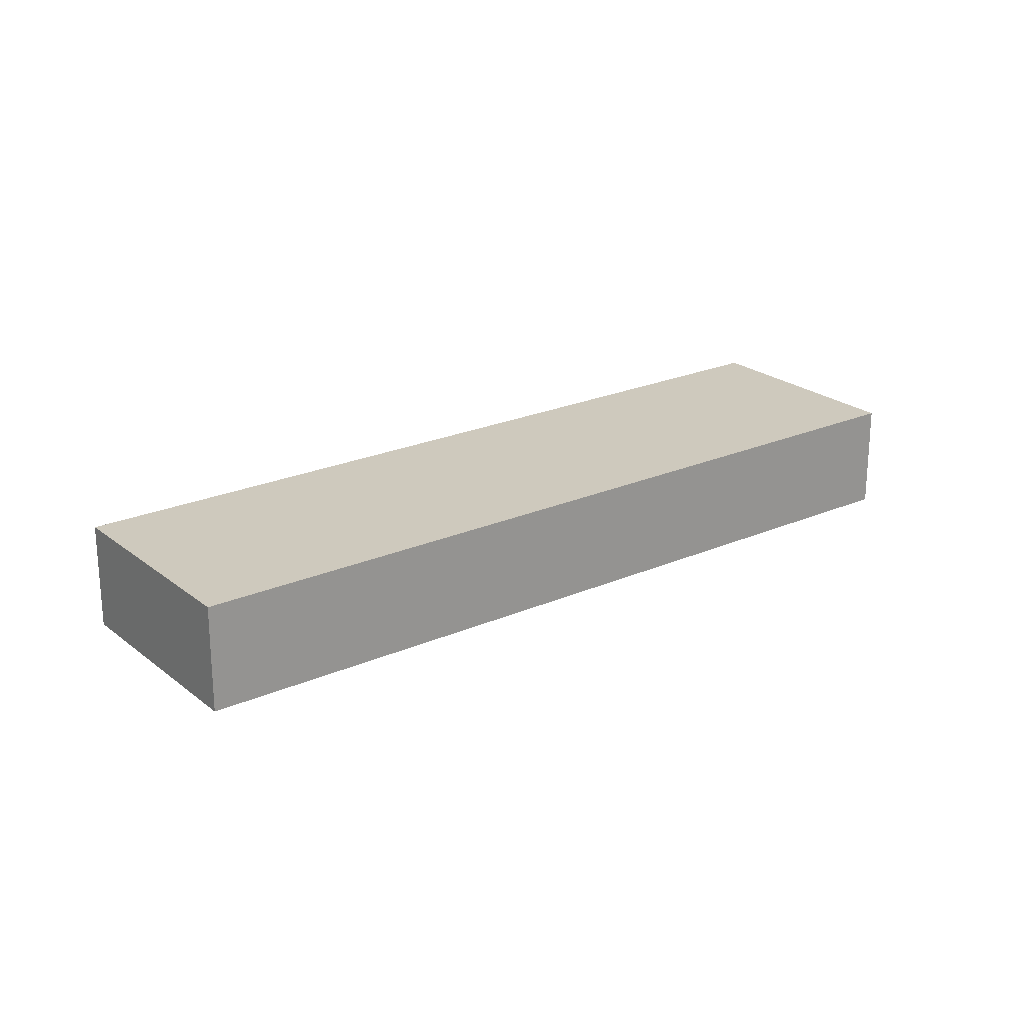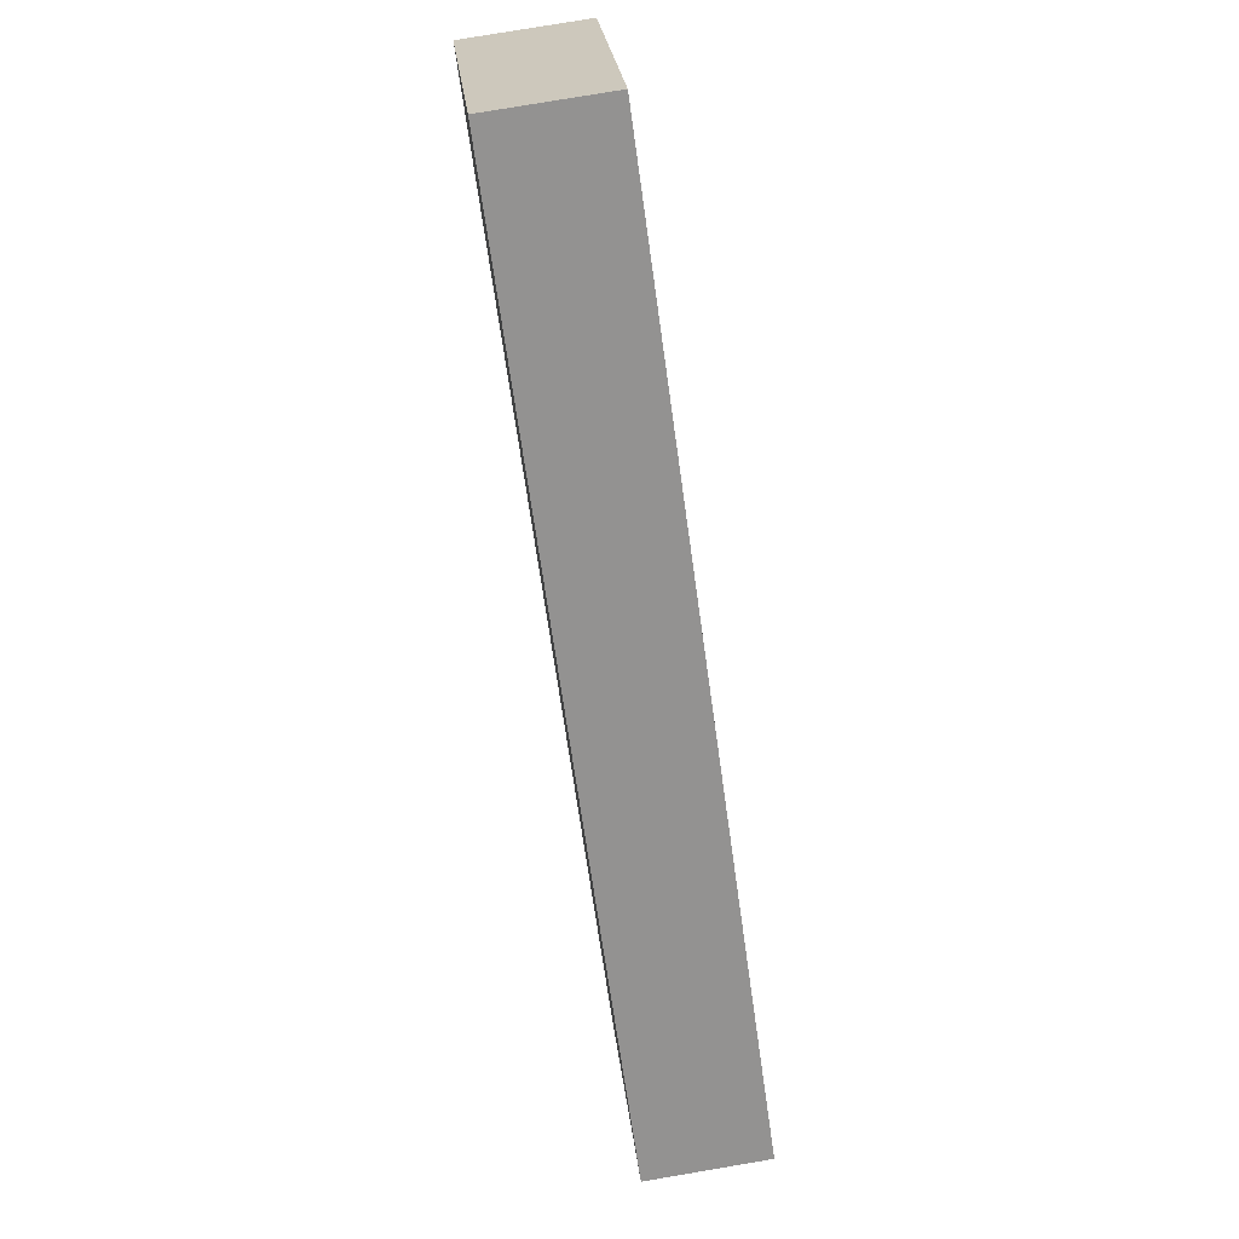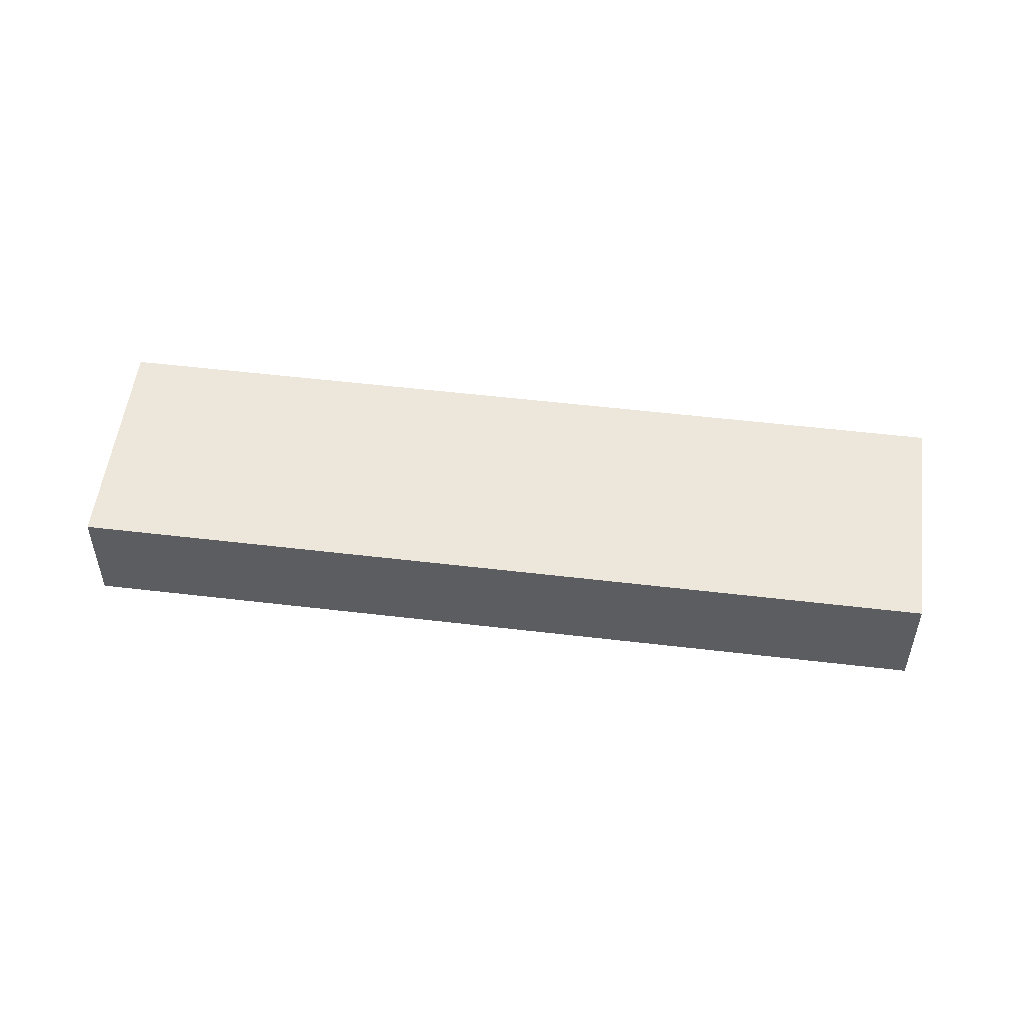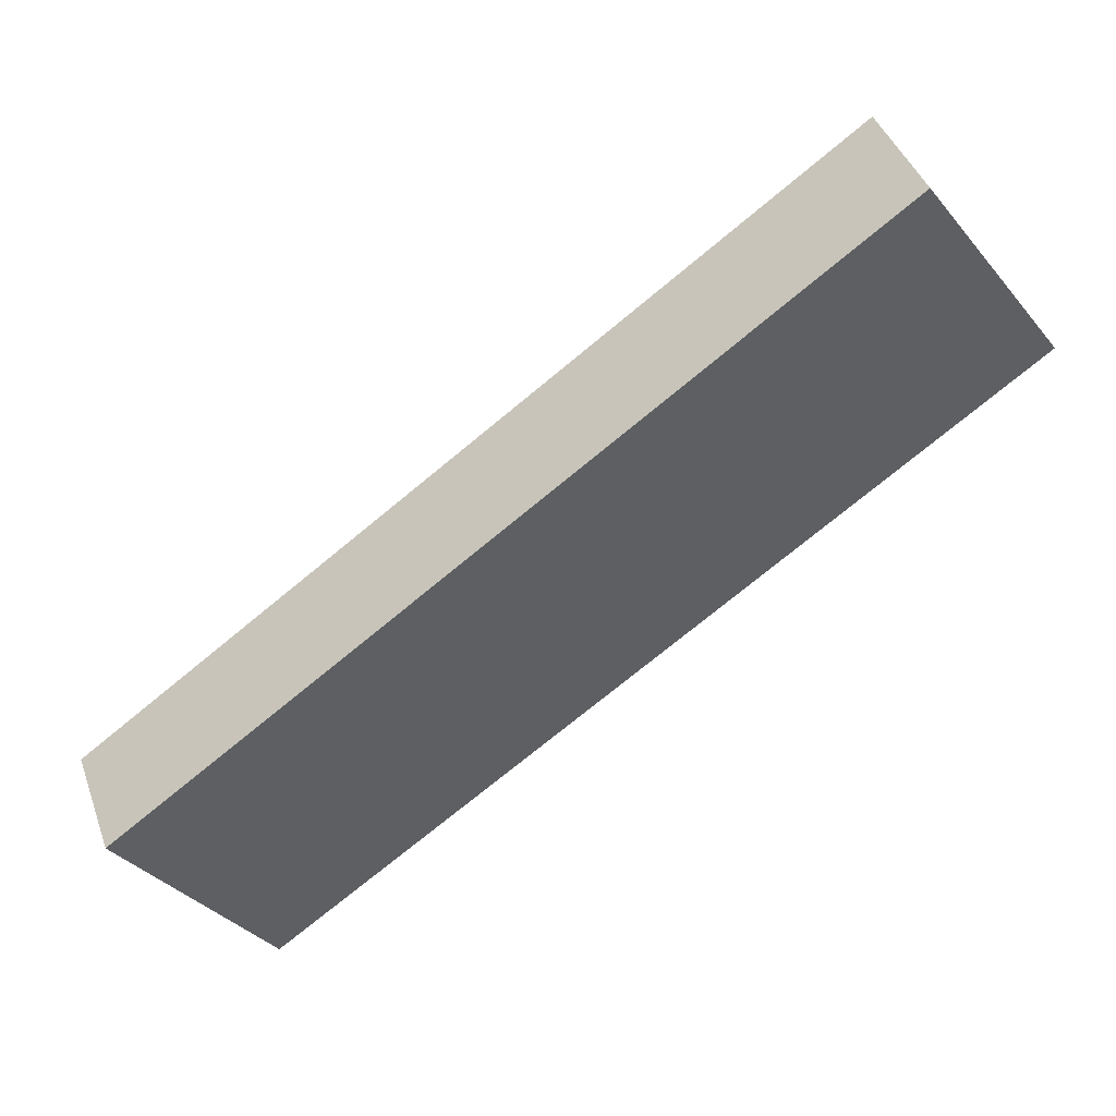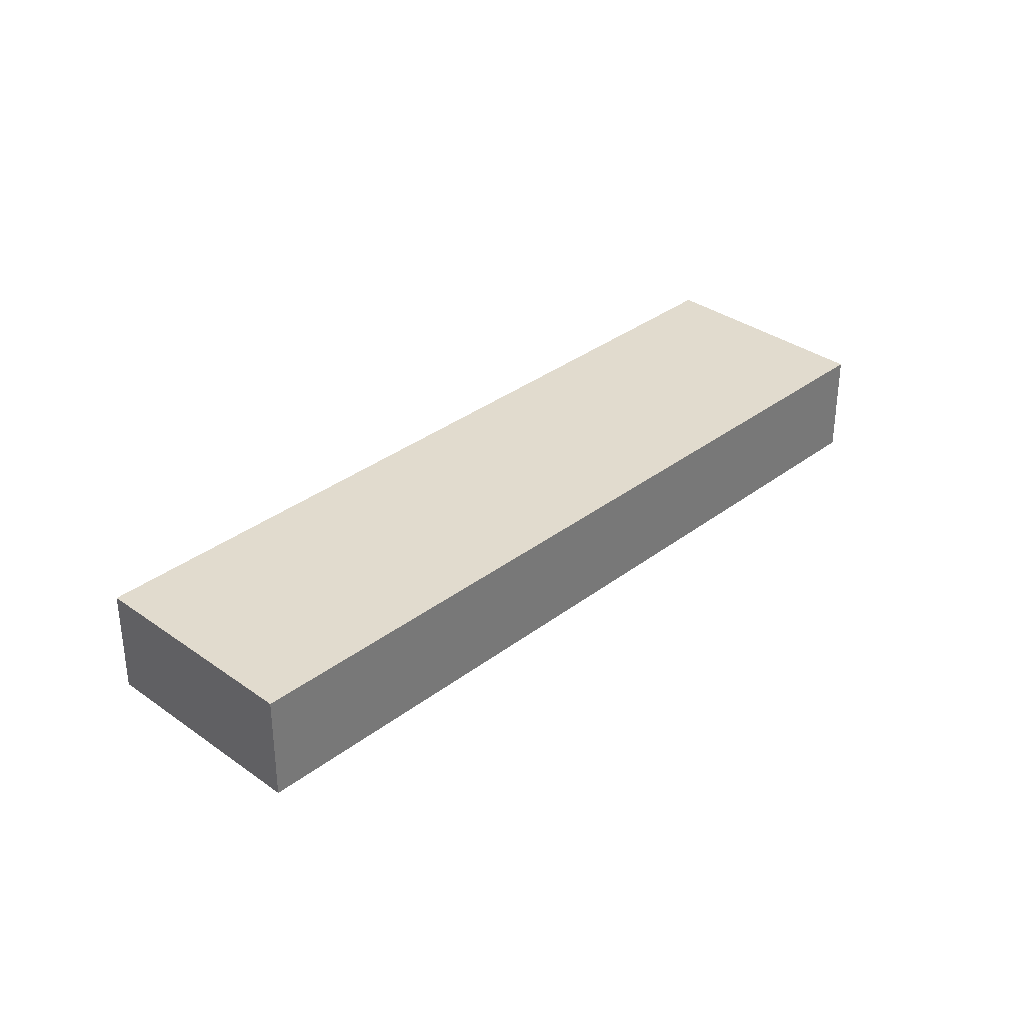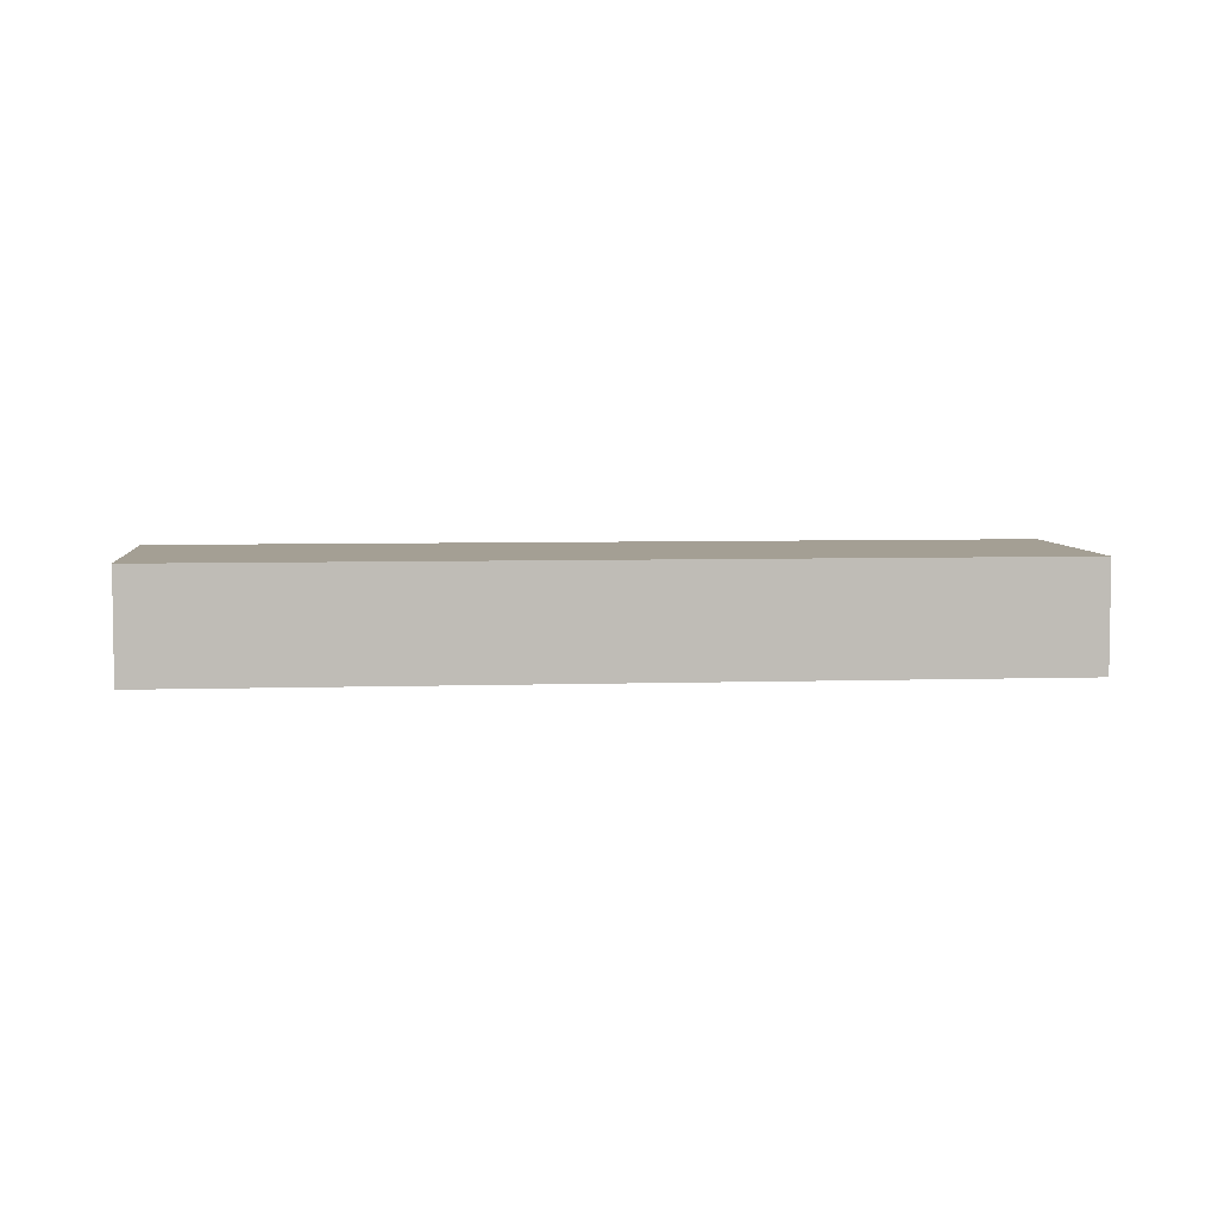
<metadata>
{"format":"obj","ext":"obj","renderer":"f3d","projection":"perspective","resolution":1024,"background":"white","views":[{"elev":22.7,"azim":107.4,"up":"+Y"},{"elev":78.6,"azim":-99.6,"up":"+Z"},{"elev":52.9,"azim":-28.4,"up":"+Y"},{"elev":42.3,"azim":-19.0,"up":"+Z"},{"elev":33.9,"azim":98.5,"up":"+Y"},{"elev":5.5,"azim":138.7,"up":"+Y"}]}
</metadata>
<code>
v  16.85 2.571 12.1
v  20.09 -4.647e-16 7.589
v  20.09 2.571 7.589
v  16.85 -7.407e-16 12.1
v  3.235 2.76e-16 -4.507
v  3.235 2.571 -4.507
v  0 2.571 1.574e-16
v  0 0 0
g defaultobject
f 1 2 3
f 2 1 4
f 3 5 6
f 5 3 2
f 3 7 1
f 7 3 6
f 6 8 7
f 8 6 5
f 7 4 1
f 4 7 8
f 8 2 4
f 2 8 5

</code>
